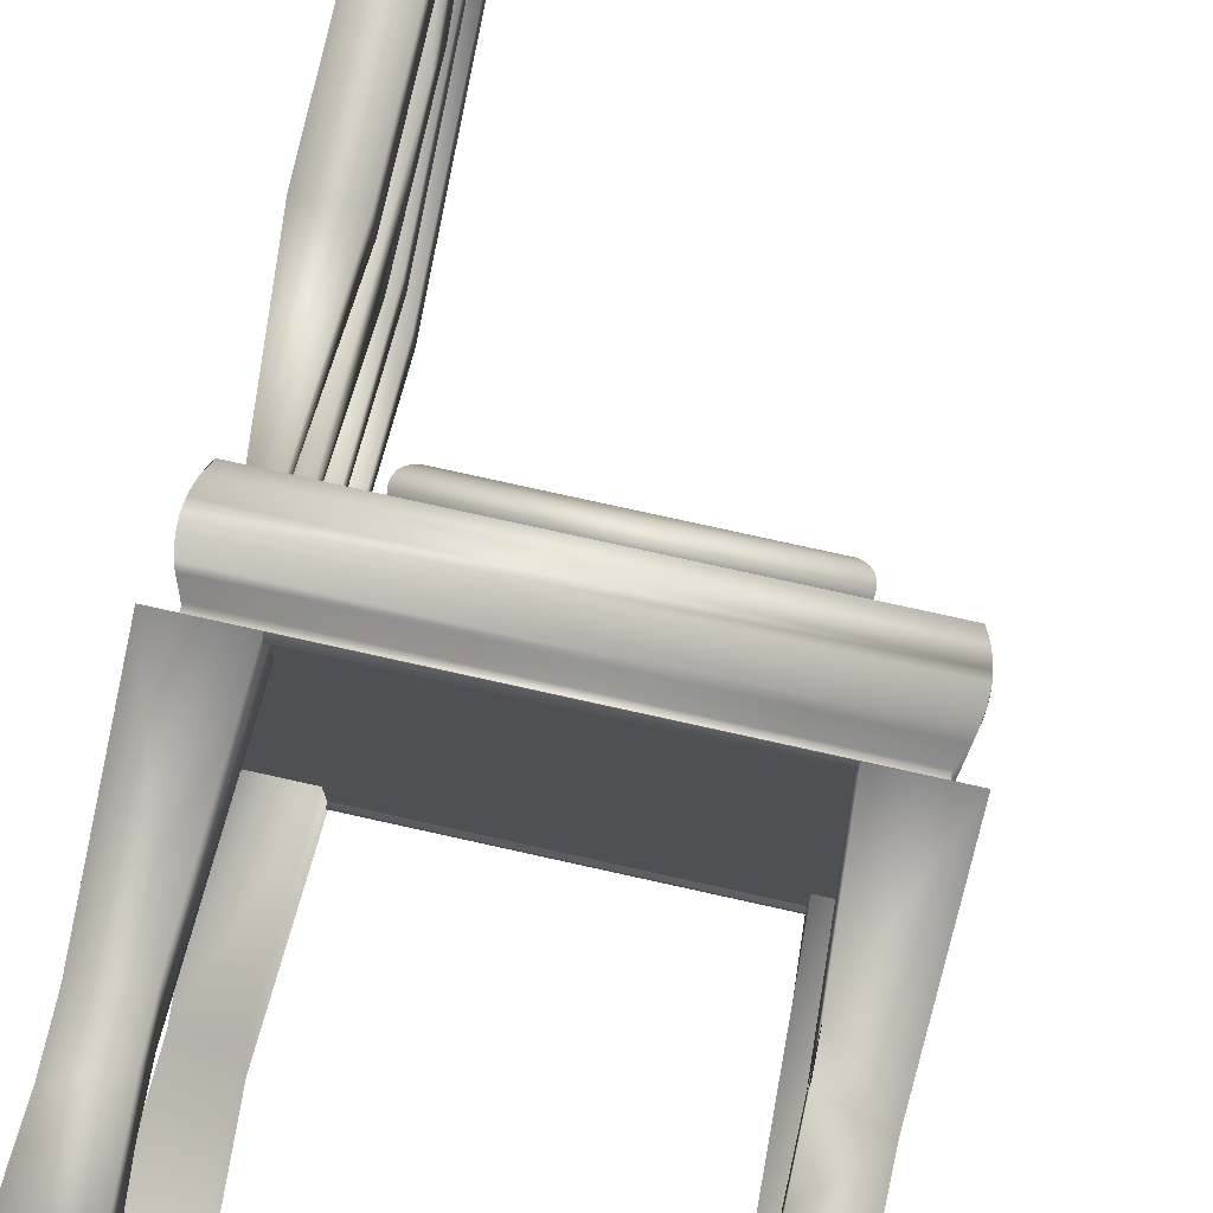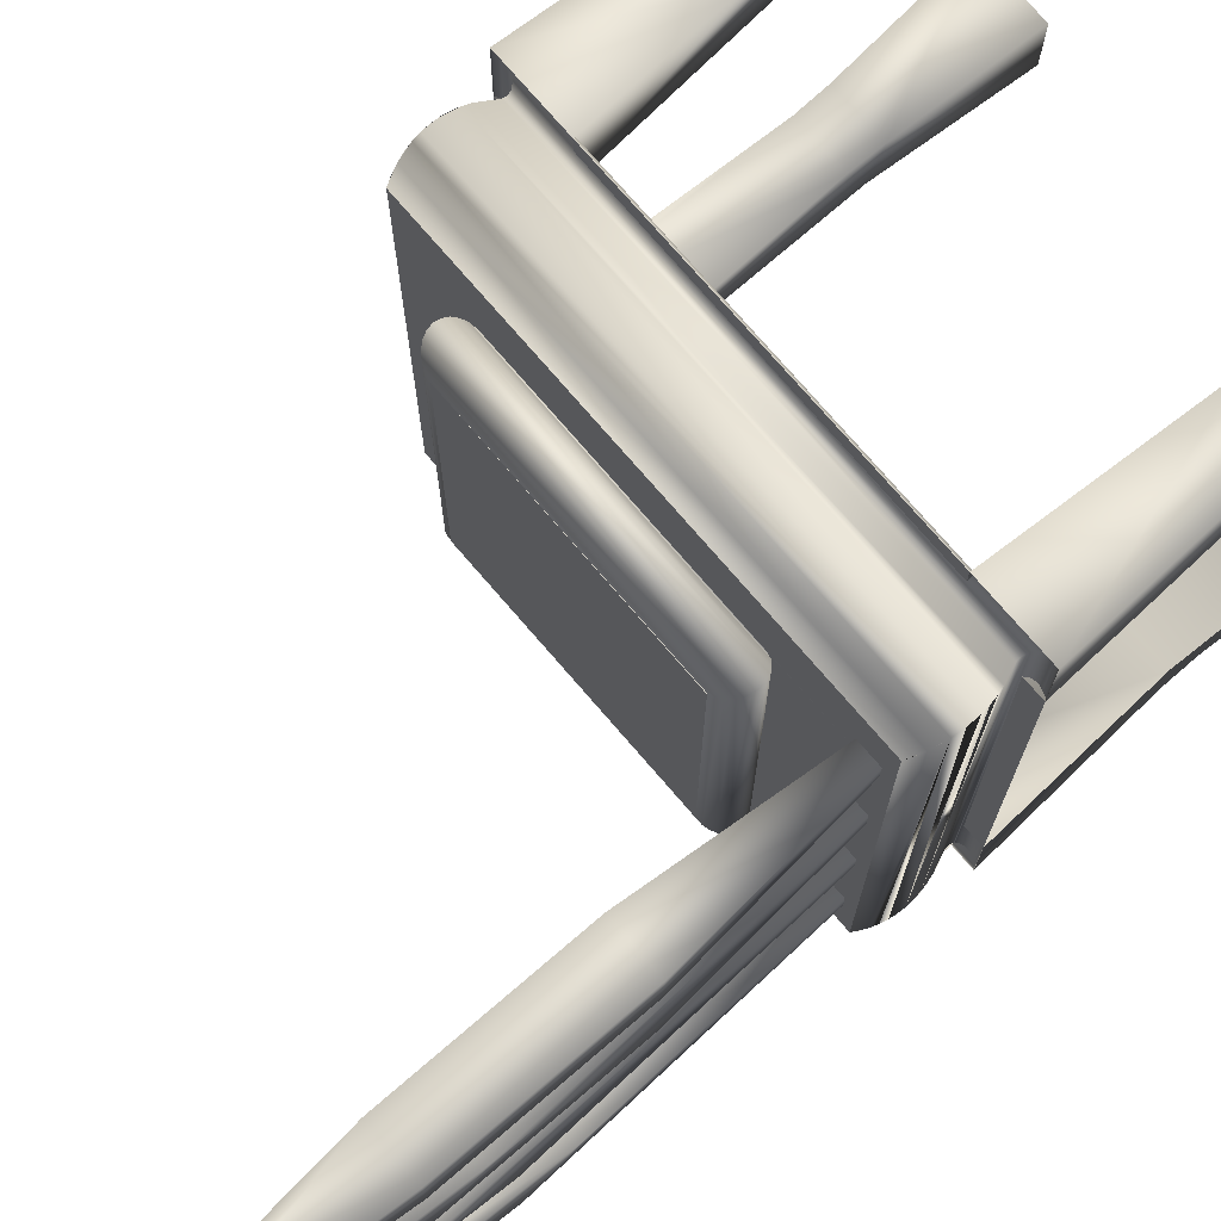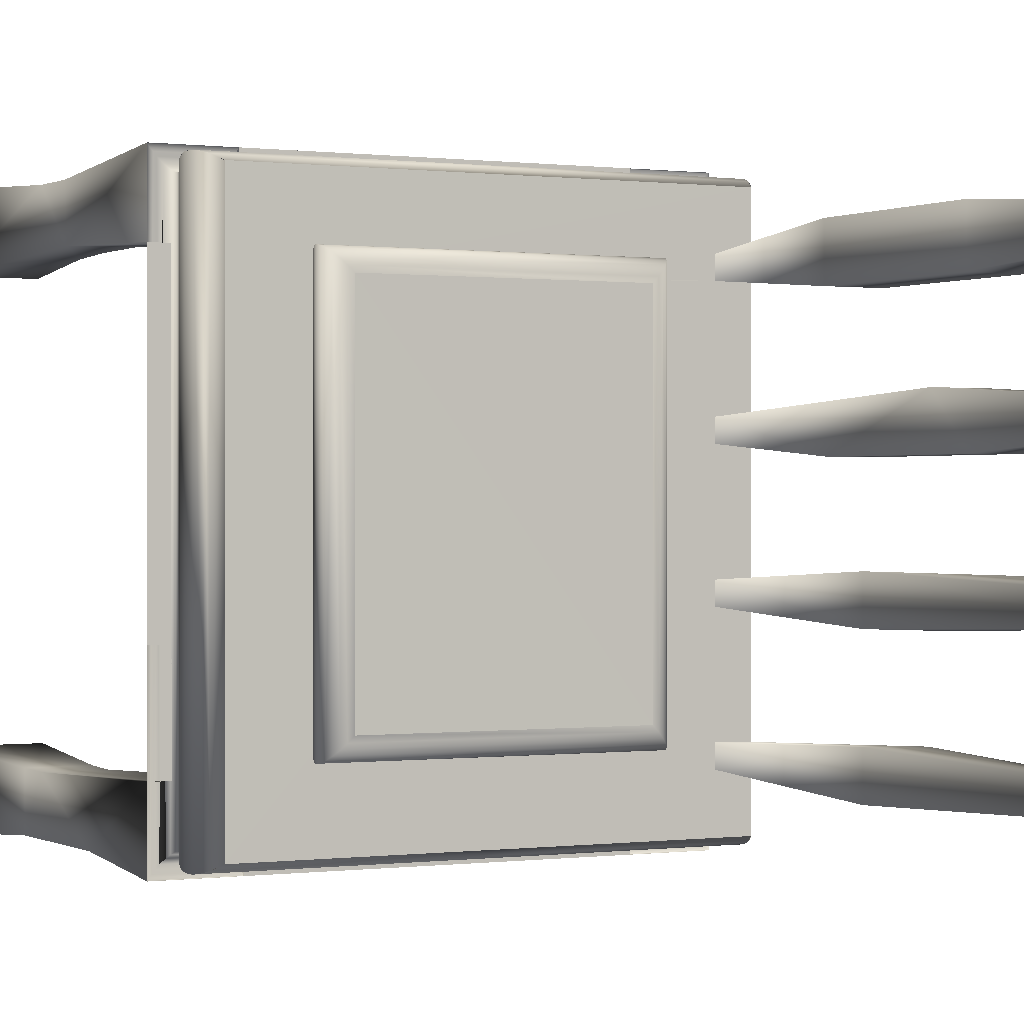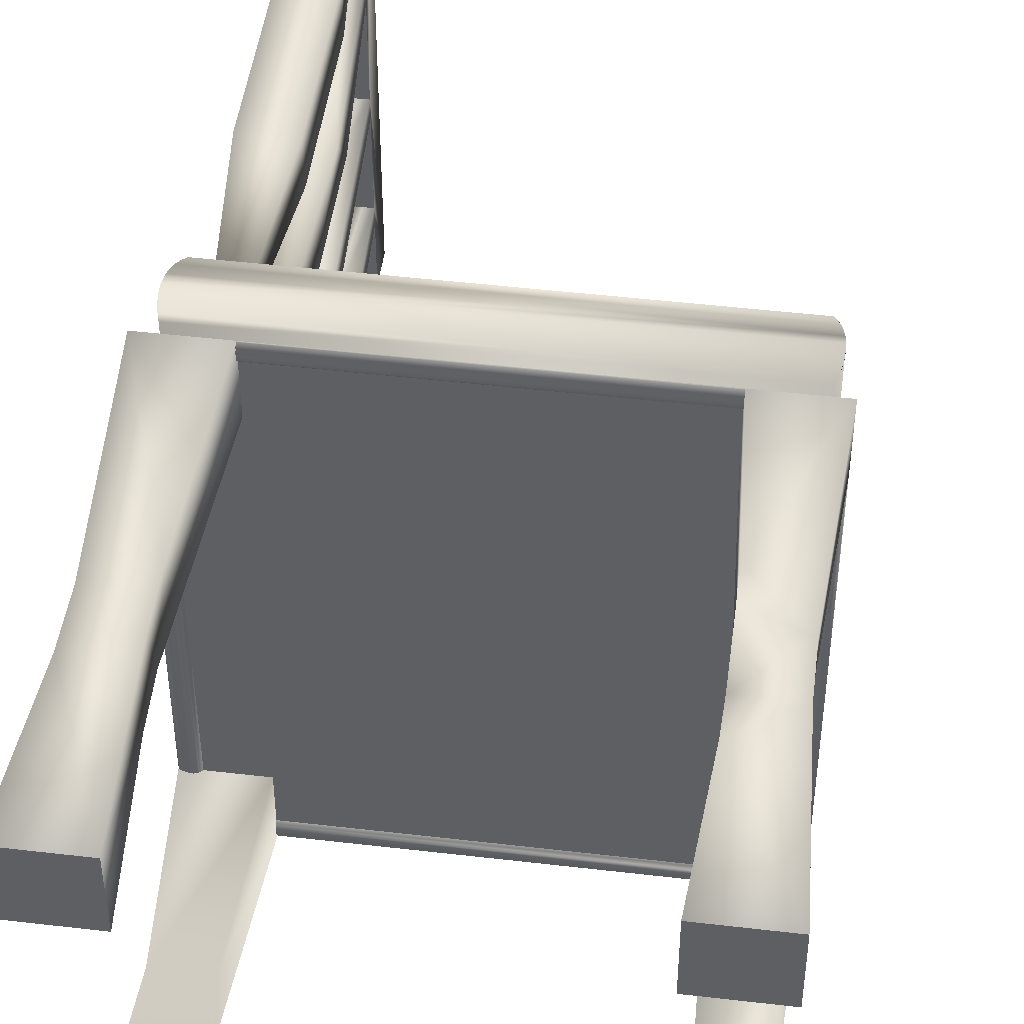
<metadata>
{"format":"obj","ext":"obj","renderer":"f3d","projection":"perspective","resolution":1024,"background":"white","views":[{"elev":76.9,"azim":12.5,"up":"+Z"},{"elev":74.7,"azim":-130.6,"up":"+Z"},{"elev":0.1,"azim":151.8,"up":"+Z"},{"elev":47.8,"azim":7.5,"up":"+Z"}]}
</metadata>
<code>
o SketchUp.013_ID112
v -0.1693 -0.01598 -0.1921
v -0.161 -0.01598 -0.1518
v -0.1693 -0.01598 0.1921
v -0.161 -0.01598 -0.05593
v -0.161 -0.01598 -0.03995
v -0.161 -0.01598 0.03995
v -0.161 -0.01598 0.05593
v -0.161 -0.01598 0.1358
v -0.1439 -0.01598 0.05593
v -0.161 -0.01598 0.1518
v -0.1439 -0.01598 0.1358
v -0.1439 -0.01598 0.03995
v 0.1057 0.0156 -0.122
v 0.1057 0.01598 -0.122
v -0.08319 0.01568 -0.122
v -0.0832 0.0156 0.1309
v -0.0832 0.01598 0.1309
v 0.1217 -0.000382 -0.1379
v 0.1095 -0.01592 -0.1258
v -0.08689 -0.01594 0.1346
v -0.087 -0.01592 -0.1257
v -0.09119 -0.01422 -0.13
v 0.1094 -0.01593 0.1346
v 0.1137 -0.01422 -0.13
v 0.1137 -0.01422 0.1389
v -0.09119 -0.01422 0.1389
v 0.117 -0.01168 -0.1333
v -0.0945 -0.01168 -0.1333
v 0.1196 -0.008372 -0.1358
v -0.09704 -0.008372 -0.1358
v 0.117 -0.01168 0.1422
v -0.0945 -0.01168 0.1422
v 0.1196 -0.008372 0.1447
v -0.09704 -0.008372 0.1447
v 0.1211 -0.004518 -0.1374
v -0.09863 -0.004518 0.1463
v -0.09863 -0.004518 -0.1374
v 0.1211 -0.004518 0.1463
v -0.09918 -0.000382 0.1468
v -0.09918 -0.000382 -0.1379
v -0.09863 0.003754 -0.1374
v 0.1217 -0.000382 0.1468
v 0.1211 0.003754 -0.1374
v 0.1211 0.003754 0.1463
v -0.09863 0.003754 0.1463
v 0.1196 0.007608 -0.1358
v -0.09704 0.007608 0.1447
v -0.09704 0.007608 -0.1358
v -0.0945 0.01092 -0.1333
v 0.117 0.01092 -0.1333
v 0.1196 0.007608 0.1447
v -0.0945 0.01092 0.1422
v 0.117 0.01092 0.1422
v 0.1137 0.01346 -0.13
v -0.09119 0.01346 -0.13
v 0.1099 0.01505 -0.1261
v 0.1137 0.01346 0.1389
v -0.09119 0.01346 0.1389
v 0.1099 0.01505 0.135
v -0.08733 0.01505 -0.1261
v -0.08733 0.01505 0.135
v 0.1057 0.01568 0.1309
v 0.185 -0.4155 -0.2077
v 0.1259 -0.4155 -0.1518
v 0.185 -0.4155 -0.1518
v 0.1259 -0.4155 -0.2077
v 0.133 -0.3068 -0.1589
v 0.1334 -0.2956 -0.2003
v 0.1779 -0.3068 -0.1589
v 0.1779 -0.3068 -0.2006
v 0.1772 -0.2795 -0.1596
v 0.1336 -0.2795 -0.1596
v 0.133 -0.1978 -0.2006
v 0.1779 -0.1978 -0.2006
v 0.177 -0.08907 -0.1518
v 0.185 -0.08907 -0.2077
v 0.185 -0.08907 -0.1518
v -0.185 -0.4155 -0.1518
v -0.185 -0.4155 -0.2077
v -0.129 -0.4155 -0.2077
v -0.137 -0.2372 -0.1998
v -0.177 -0.2523 -0.1998
v -0.1772 -0.225 -0.1596
v -0.1772 -0.225 -0.2
v 0.185 -0.08907 0.1518
v 0.185 -0.08907 -0.07479
v 0.185 -0.4155 0.2077
v 0.129 -0.4155 0.1518
v 0.129 -0.4155 0.2077
v 0.1772 -0.2795 0.2
v 0.177 -0.2401 0.1998
v -0.09684 -0.08789 -0.1152
v -0.09684 -0.08789 0.0526
v -0.185 -0.4155 0.1518
v -0.185 -0.4155 0.2077
v -0.1775 -0.2955 0.2003
v -0.177 -0.2523 0.1998
v -0.185 -0.08907 0.2077
v -0.1693 -0.08676 -0.1915
v -0.1684 -0.08503 -0.1912
v -0.1693 -0.0799 -0.1921
v -0.1693 -0.08255 -0.1912
v -0.1686 -0.08154 -0.1914
v -0.185 -0.08907 -0.2077
v -0.185 -0.08907 -0.1518
v -0.09684 -0.08907 0.0526
v -0.129 -0.08907 0.1518
v -0.185 -0.08907 0.1518
v -0.09684 -0.08907 -0.1152
v -0.129 -0.08907 -0.1518
v 0.177 -0.08907 -0.07479
v 0.129 -0.08907 0.1518
v 0.1259 -0.08907 -0.1518
v 0.1259 -0.08907 -0.2077
v -0.129 -0.08907 -0.2077
v 0.129 -0.08907 0.2077
v 0.185 -0.08907 0.2077
v -0.1845 -0.08966 -0.2073
v 0.1845 -0.08966 -0.2073
v -0.1833 -0.09057 -0.2061
v -0.1845 -0.08966 0.2073
v 0.1845 -0.08966 0.2073
v -0.1819 -0.09114 -0.2047
v -0.1826 -0.09094 0.2055
v -0.129 -0.08907 0.2077
v 0.1827 -0.09094 -0.2054
v 0.1825 -0.09098 0.2053
v -0.1805 -0.09133 -0.2032
v -0.1788 -0.09195 -0.2016
v -0.1788 -0.09195 0.2016
v 0.1805 -0.09133 -0.2032
v -0.1771 -0.09222 -0.1999
v -0.1761 -0.09226 0.1991
v 0.1805 -0.09133 0.2032
v -0.1805 -0.09133 0.2032
v 0.1361 -0.1978 0.2006
v 0.1788 -0.09195 -0.2016
v 0.1778 -0.0922 0.2006
v -0.1753 -0.09212 -0.1981
v 0.1368 -0.225 0.1596
v 0.1368 -0.225 0.2
v -0.1368 -0.225 -0.1596
v 0.1763 -0.09226 -0.1988
v -0.137 -0.2673 0.1598
v -0.137 -0.2372 0.1998
v 0.177 -0.2372 0.1598
v 0.1743 -0.09192 0.1971
v -0.1736 -0.09164 -0.1964
v -0.1728 -0.09132 0.1956
v -0.1772 -0.2795 0.1596
v 0.1368 -0.2795 0.2
v 0.1368 -0.2795 0.1596
v -0.1368 -0.2795 0.2
v 0.1728 -0.09132 -0.1956
v -0.1721 -0.09083 -0.1948
v -0.1707 -0.0897 -0.1935
v 0.1713 -0.09027 0.194
v -0.1361 -0.3068 0.1589
v -0.1779 -0.3068 0.1589
v 0.1361 -0.3068 0.2006
v 0.1356 -0.3228 0.1584
v -0.1701 -0.08908 0.1929
v 0.1707 -0.0897 -0.1935
v 0.1691 -0.08742 -0.1919
v -0.1693 -0.08832 -0.1924
v -0.1696 -0.08832 -0.1924
v -0.1685 -0.08598 0.1913
v 0.1691 -0.08758 0.1919
v -0.1688 -0.08674 -0.1916
v -0.1693 -0.08769 -0.1921
v -0.1683 -0.08327 -0.1911
v -0.1683 -0.08327 0.1911
v -0.129 -0.4155 0.1518
v -0.129 -0.4155 -0.1518
v -0.129 -0.4155 0.2077
v 0.185 -0.4155 0.1518
v 0.1683 -0.08406 -0.1911
v 0.1683 -0.08425 0.1911
v -0.1687 -0.0812 0.1915
v 0.1687 -0.08128 -0.1915
v 0.1687 -0.08135 0.1915
v -0.1717 -0.07491 -0.1945
v -0.1737 -0.06973 0.1965
v -0.1737 -0.06973 -0.1965
v -0.1753 -0.06441 0.198
v 0.1737 -0.06973 0.1965
v 0.1737 -0.06973 -0.1965
v -0.1753 -0.06441 -0.198
v -0.1764 -0.05899 0.1992
v 0.1753 -0.06441 -0.198
v 0.1753 -0.06441 0.198
v -0.1764 -0.05899 -0.1992
v 0.1764 -0.05899 -0.1992
v -0.1771 -0.05348 0.1998
v 0.1764 -0.05899 0.1992
v -0.1771 -0.05348 -0.1998
v 0.1771 -0.05348 -0.1998
v -0.1773 -0.04488 0.2
v 0.1771 -0.05348 0.1998
v 0.1773 -0.04794 -0.2001
v -0.1773 -0.04794 -0.2001
v 0.1773 -0.04794 0.2001
v -0.1771 -0.0424 -0.1998
v -0.1764 -0.0369 0.1992
v -0.1764 -0.0369 -0.1992
v 0.1771 -0.0424 0.1998
v 0.1771 -0.0424 -0.1998
v -0.1753 -0.03147 -0.198
v 0.1764 -0.0369 0.1992
v 0.1764 -0.0369 -0.1992
v 0.1753 -0.03147 -0.198
v -0.1737 -0.02615 0.1965
v -0.1753 -0.03147 0.198
v 0.1753 -0.03147 0.198
v 0.1737 -0.02615 -0.1965
v -0.1737 -0.02615 -0.1965
v -0.1717 -0.02098 0.1945
v 0.1737 -0.02615 0.1965
v -0.1717 -0.02098 -0.1945
v 0.1717 -0.02098 -0.1945
v 0.1717 -0.02098 0.1945
v 0.1693 -0.01598 0.1921
v 0.1693 -0.01598 -0.1921
v -0.1439 0.4155 -0.2077
v -0.1439 0.3835 -0.05593
v -0.1439 0.3835 0.1518
v -0.1439 0.4155 0.2077
v -0.1439 0.3835 0.2077
v -0.161 0.4155 0.2077
v -0.161 0.3835 0.2077
v -0.161 0.3835 0.1358
v -0.161 0.3835 0.03995
v -0.161 0.3835 -0.05593
v -0.1439 0.3835 0.1358
v -0.161 0.3835 0.05593
v -0.1439 0.3835 0.03995
v -0.161 0.3835 -0.1358
v -0.1439 0.3835 -0.1358
v -0.1439 0.3835 -0.2077
v -0.161 0.3835 -0.2077
v -0.1331 0.117 0.1627
v -0.1338 0.2171 0.06607
v -0.1361 0.1504 -0.0637
v -0.1346 0.1171 0.03068
v -0.161 0.3835 0.1518
v -0.1331 0.2505 0.1627
v -0.1719 0.2505 0.1627
v -0.1331 0.2505 0.125
v -0.1719 0.2505 0.125
v -0.1439 0.3835 0.05593
v -0.1439 0.3835 -0.03995
v -0.161 0.4155 -0.2077
v -0.161 0.3835 -0.03995
v -0.161 0.3835 -0.1518
v -0.1439 0.3835 -0.1518
v -0.1677 0.2642 -0.0332
v -0.1703 0.2505 0.03068
v -0.1719 0.117 0.125
v -0.1719 0.117 0.1627
v -0.1331 0.117 0.125
v -0.1346 0.2505 0.03068
v -0.1711 0.2171 0.06607
v -0.169 0.2022 -0.06389
v -0.169 0.2022 -0.1598
v -0.169 0.1654 -0.1279
v -0.1439 -0.01598 0.1518
v -0.1361 0.1504 -0.03218
v -0.1361 0.1504 -0.1281
v -0.1361 0.1504 -0.1596
v -0.1703 0.1171 0.03068
v -0.1439 -0.01598 -0.03995
v -0.1439 -0.01598 -0.1518
v -0.1439 -0.01598 -0.05593
v -0.161 -0.01598 -0.1358
v -0.1439 -0.01598 -0.1358
f 78 79 80
f 89 176 87
f 19 222 223
f 8 11 9
f 232 253 251
f 20 21 12
f 11 20 9
f 21 273 271
f 6 271 5
f 1 3 6
f 1 6 5
f 19 23 222
f 271 12 21
f 274 2 1
f 21 19 272
f 6 12 271
f 227 229 230
f 23 11 266
f 275 274 273
f 3 8 7
f 3 266 10
f 4 273 274
f 8 9 7
f 2 272 1
f 21 275 273
f 3 23 266
f 272 19 1
f 3 10 8
f 4 274 1
f 230 245 226
f 111 112 85
f 233 238 225
f 175 94 173
f 64 66 63
f 233 237 238
f 227 230 228
f 3 222 23
f 232 251 236
f 7 6 3
f 175 95 94
f 64 63 65
f 230 226 228
f 11 23 20
f 19 223 1
f 239 252 224
f 231 235 250
f 255 240 239
f 78 80 174
f 12 9 20
f 239 240 252
f 231 250 234
f 111 85 86
f 89 88 176
f 255 254 240
f 5 4 1
f 21 272 275
f 246 226 245
f 176 146 90
f 68 70 66
f 269 272 2
f 4 263 243
f 11 8 258
f 68 73 74
f 69 72 67
f 243 273 4
f 68 74 70
f 67 68 66
f 95 159 94
f 90 151 160
f 231 247 245
f 235 257 262
f 250 261 236
f 83 104 84
f 175 153 96
f 87 176 90
f 245 230 229
f 241 10 266
f 248 249 231
f 78 83 82
f 267 271 243
f 251 225 224
f 150 96 97
f 91 141 151
f 74 76 77
f 151 90 91
f 227 234 250
f 260 11 258
f 73 68 72
f 235 231 229
f 224 227 251
f 246 241 260
f 74 114 76
f 250 236 227
f 229 252 253
f 95 96 159
f 270 6 7
f 251 267 225
f 259 8 10
f 70 63 66
f 241 259 10
f 227 252 229
f 79 78 82
f 98 145 125
f 97 98 108
f 227 224 252
f 82 80 79
f 91 136 141
f 242 244 261
f 252 254 237
f 249 258 259
f 242 9 244
f 260 241 11
f 236 251 227
f 69 71 72
f 264 265 237
f 252 237 233
f 264 2 265
f 232 235 229
f 226 246 234
f 250 242 261
f 83 105 104
f 232 257 235
f 146 91 90
f 226 234 227
f 233 225 263
f 231 249 247
f 67 66 64
f 150 97 108
f 5 256 263
f 64 65 67
f 263 256 233
f 248 260 258
f 258 249 248
f 87 90 160
f 150 159 96
f 225 267 243
f 235 262 242
f 256 5 267
f 261 232 236
f 98 97 145
f 5 271 267
f 9 262 7
f 117 146 85
f 71 69 70
f 249 259 247
f 270 257 261
f 225 243 263
f 91 117 136
f 117 116 136
f 255 269 264
f 251 253 256
f 82 81 80
f 2 274 265
f 241 266 11
f 115 81 84
f 267 251 256
f 259 241 246
f 256 253 233
f 231 245 229
f 252 240 254
f 4 5 263
f 235 242 250
f 113 114 73
f 268 238 265
f 272 269 268
f 9 242 262
f 239 224 255
f 268 275 272
f 265 274 268
f 9 12 244
f 153 145 97
f 258 8 259
f 2 264 269
f 81 82 84
f 247 259 246
f 238 237 265
f 275 268 274
f 72 113 73
f 74 71 70
f 160 89 87
f 269 255 238
f 253 232 229
f 244 12 270
f 254 264 237
f 238 224 225
f 257 270 262
f 261 244 270
f 74 73 114
f 74 77 71
f 95 175 96
f 68 67 72
f 248 231 234
f 254 255 264
f 83 84 82
f 12 6 270
f 260 248 246
f 233 253 252
f 238 268 269
f 245 247 246
f 7 262 270
f 255 224 238
f 104 115 84
f 70 69 65
f 261 257 232
f 228 226 227
f 113 72 75
f 65 69 67
f 153 97 96
f 271 273 243
f 72 71 75
f 117 91 146
f 71 77 75
f 70 65 63
f 248 234 246
f 62 14 15
f 62 15 17
f 58 60 55
f 24 22 28
f 24 28 27
f 48 46 43
f 21 26 22
f 48 41 45
f 60 54 55
f 57 61 58
f 32 33 34
f 38 39 36
f 32 31 33
f 36 30 34
f 53 54 57
f 35 40 18
f 40 36 39
f 48 45 47
f 58 49 52
f 59 16 61
f 16 60 61
f 13 60 15
f 44 47 45
f 23 19 24
f 60 56 54
f 26 32 28
f 29 27 28
f 13 56 60
f 44 45 39
f 51 53 52
f 30 28 32
f 29 33 31
f 48 43 41
f 42 38 35
f 41 40 39
f 57 54 56
f 58 55 49
f 59 56 13
f 38 29 35
f 44 39 42
f 49 50 46
f 57 59 61
f 42 35 18
f 26 28 22
f 53 46 50
f 43 18 40
f 30 32 34
f 34 33 38
f 54 50 49
f 57 56 59
f 58 61 60
f 23 24 25
f 44 51 47
f 35 30 37
f 19 21 22
f 59 62 16
f 52 48 47
f 21 20 26
f 52 57 58
f 29 31 27
f 49 46 48
f 31 24 27
f 36 37 30
f 59 13 62
f 38 42 39
f 44 18 43
f 46 44 43
f 29 28 30
f 43 40 41
f 54 49 55
f 31 25 24
f 46 51 44
f 35 37 40
f 32 25 31
f 35 29 30
f 53 50 54
f 25 20 23
f 25 26 20
f 53 51 46
f 51 52 47
f 44 42 18
f 41 39 45
f 40 37 36
f 16 15 60
f 52 49 48
f 52 53 57
f 32 26 25
f 19 22 24
f 34 38 36
f 38 33 29
f 14 62 13
f 15 14 13
f 17 15 16
f 62 17 16
f 93 106 109
f 93 109 92
f 99 169 100
f 100 102 99
f 102 100 171
f 102 171 103
f 103 101 102
f 109 105 110
f 110 114 115
f 104 98 108
f 104 108 105
f 111 112 109
f 107 109 108
f 117 76 77
f 117 77 86
f 117 86 85
f 109 108 105
f 125 107 112
f 109 113 111
f 107 109 112
f 110 113 109
f 113 75 111
f 112 116 125
f 110 113 114
f 166 156 165
f 132 133 130
f 212 213 204
f 204 198 201
f 162 155 156
f 191 187 186
f 174 142 81
f 194 198 206
f 122 116 125
f 1 219 216
f 191 183 185
f 3 216 1
f 101 184 183
f 215 218 222
f 130 135 128
f 107 125 145
f 144 107 145
f 163 156 155
f 205 203 201
f 213 212 204
f 191 185 194
f 134 131 126
f 103 180 101
f 199 202 206
f 180 186 187
f 222 223 215
f 83 105 110
f 153 175 158
f 192 185 183
f 221 222 218
f 132 130 129
f 174 83 142
f 210 211 215
f 209 214 206
f 134 126 127
f 207 200 197
f 140 146 152
f 103 179 172
f 223 220 215
f 178 177 164
f 131 129 128
f 146 176 161
f 187 184 101
f 140 152 151
f 223 1 216
f 3 222 212
f 209 206 198
f 215 220 223
f 189 192 201
f 200 207 210
f 181 172 179
f 168 164 163
f 179 103 101
f 85 146 140
f 114 118 115
f 126 118 119
f 163 164 165
f 174 78 83
f 123 124 120
f 199 195 191
f 185 189 194
f 83 110 142
f 122 124 127
f 123 120 126
f 104 121 98
f 115 142 110
f 216 215 223
f 135 130 138
f 89 161 88
f 197 193 190
f 124 134 127
f 130 128 129
f 137 132 129
f 136 112 140
f 136 116 112
f 135 138 134
f 158 144 153
f 216 212 204
f 133 138 130
f 101 182 184
f 141 140 136
f 138 143 137
f 203 205 201
f 195 199 191
f 138 133 147
f 199 194 206
f 218 214 209
f 166 170 162
f 143 138 147
f 155 149 148
f 149 147 133
f 103 172 171
f 143 154 147
f 155 148 154
f 147 149 157
f 159 158 150
f 180 187 101
f 170 169 162
f 161 152 160
f 205 200 210
f 154 147 157
f 201 200 205
f 118 104 115
f 166 162 156
f 162 157 149
f 191 190 187
f 119 118 114
f 164 100 169
f 175 173 158
f 157 163 154
f 192 196 201
f 169 167 162
f 157 162 168
f 98 121 125
f 151 141 140
f 154 139 143
f 170 164 169
f 165 170 164
f 100 167 169
f 167 168 162
f 154 148 139
f 207 206 211
f 104 118 121
f 199 197 190
f 181 178 172
f 168 167 178
f 176 88 161
f 135 123 128
f 215 211 214
f 177 171 100
f 214 211 206
f 172 178 167
f 174 81 80
f 180 181 186
f 212 216 3
f 149 139 148
f 181 177 178
f 215 214 218
f 192 188 184
f 189 192 185
f 124 135 134
f 193 201 192
f 198 201 194
f 114 76 119
f 117 119 76
f 210 216 205
f 205 204 208
f 186 179 183
f 124 118 120
f 183 179 101
f 200 201 193
f 209 204 212
f 215 216 210
f 217 3 212
f 3 217 212
f 212 218 209
f 89 160 161
f 131 128 123
f 115 81 142
f 163 155 154
f 206 202 199
f 137 143 132
f 121 122 125
f 145 153 144
f 194 199 191
f 211 210 207
f 132 139 133
f 207 199 206
f 138 131 134
f 208 216 204
f 131 123 126
f 197 199 207
f 218 212 222
f 152 146 161
f 186 181 179
f 184 187 193
f 184 188 192
f 156 163 165
f 131 137 129
f 138 137 131
f 144 158 150
f 222 221 218
f 162 149 155
f 173 159 158
f 85 140 112
f 126 120 118
f 164 177 100
f 171 177 180
f 117 122 119
f 108 107 144
f 191 186 183
f 122 117 116
f 122 127 126
f 172 100 171
f 135 124 123
f 132 143 139
f 152 160 151
f 190 191 199
f 122 121 124
f 205 204 201
f 201 196 192
f 149 133 139
f 216 208 205
f 181 180 177
f 168 163 157
f 209 198 204
f 150 108 144
f 178 164 168
f 171 180 103
f 193 197 200
f 187 190 193
f 193 192 184
f 184 182 101
f 122 126 119
f 216 219 1
f 201 194 189
f 172 167 100
f 124 121 118
f 173 94 159
f 183 184 192

</code>
